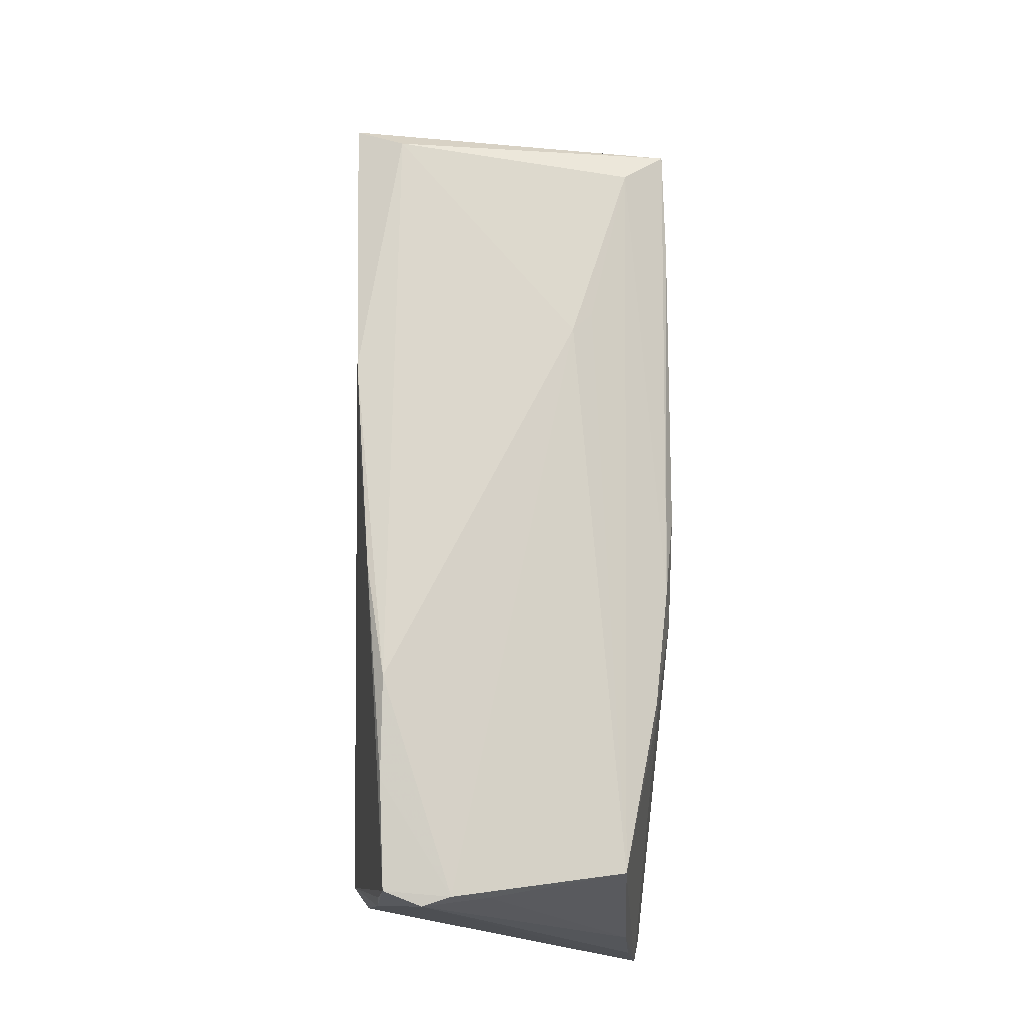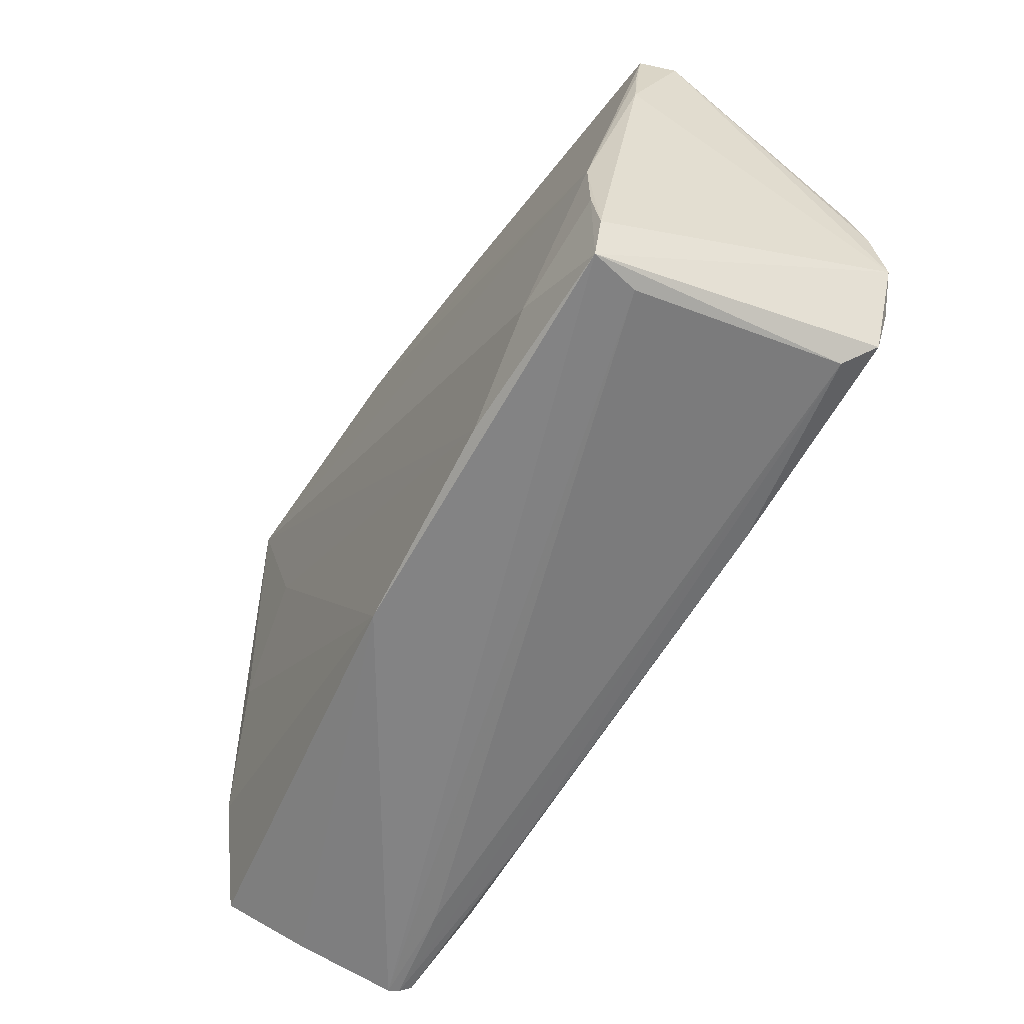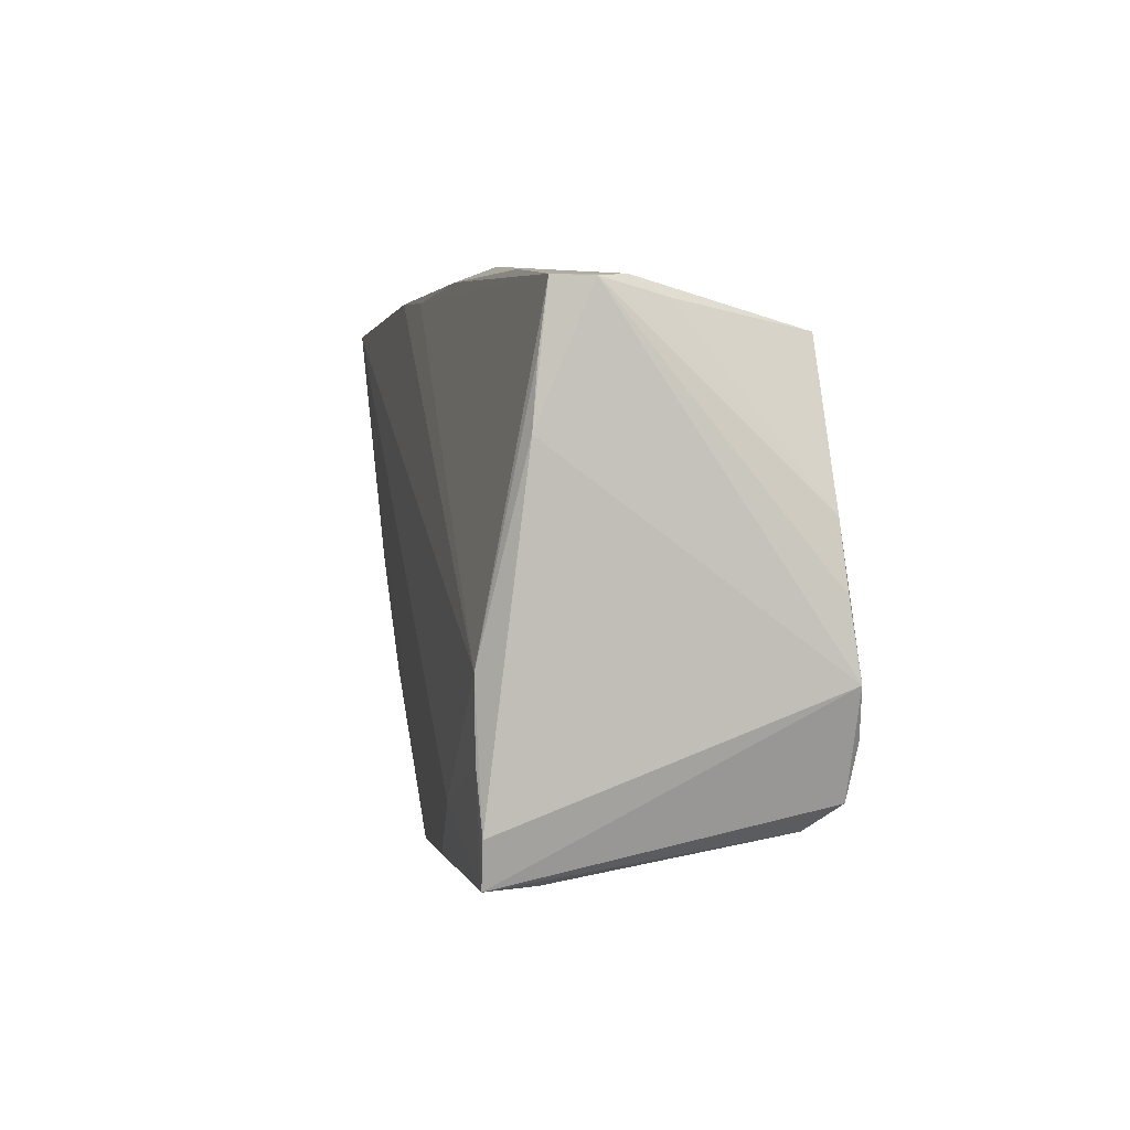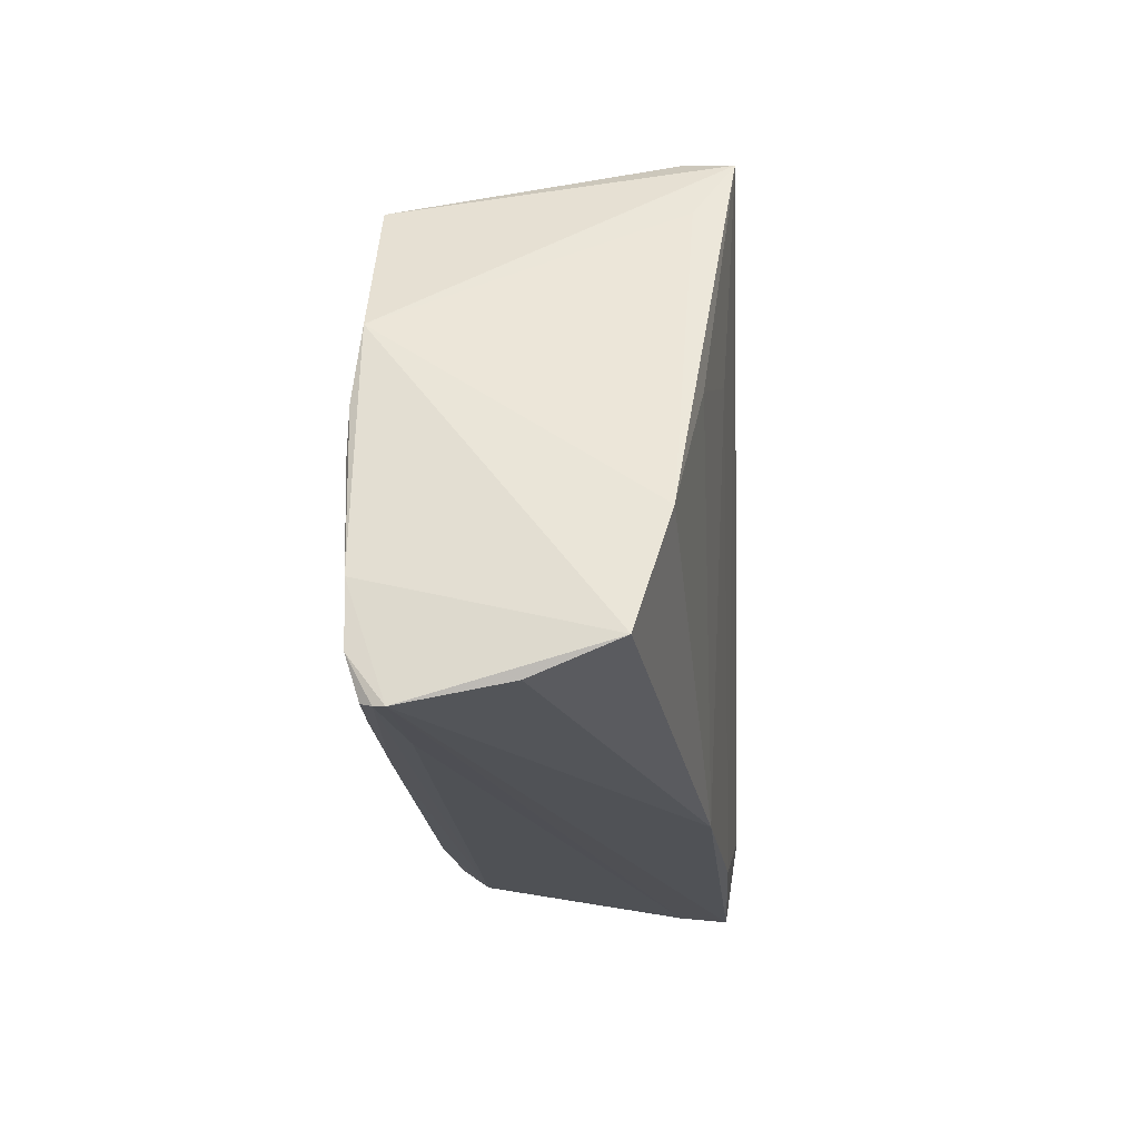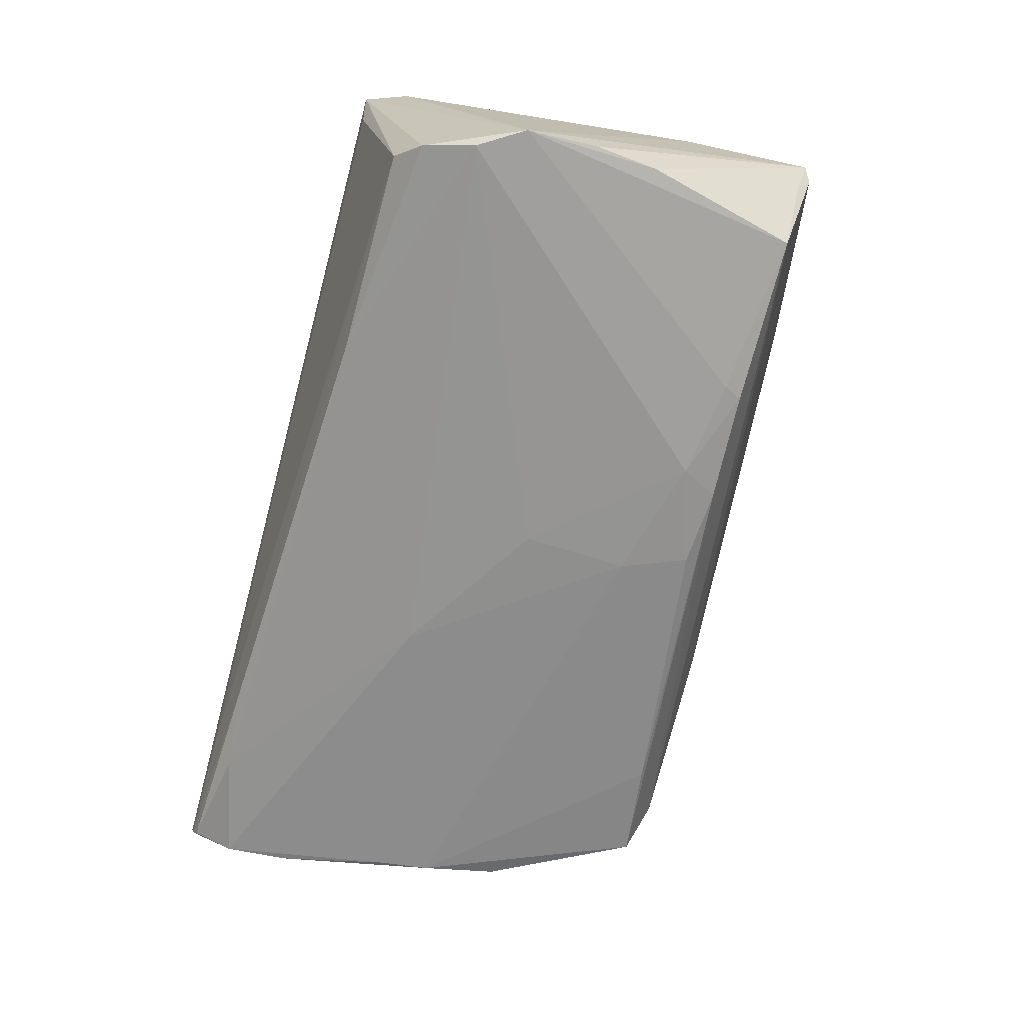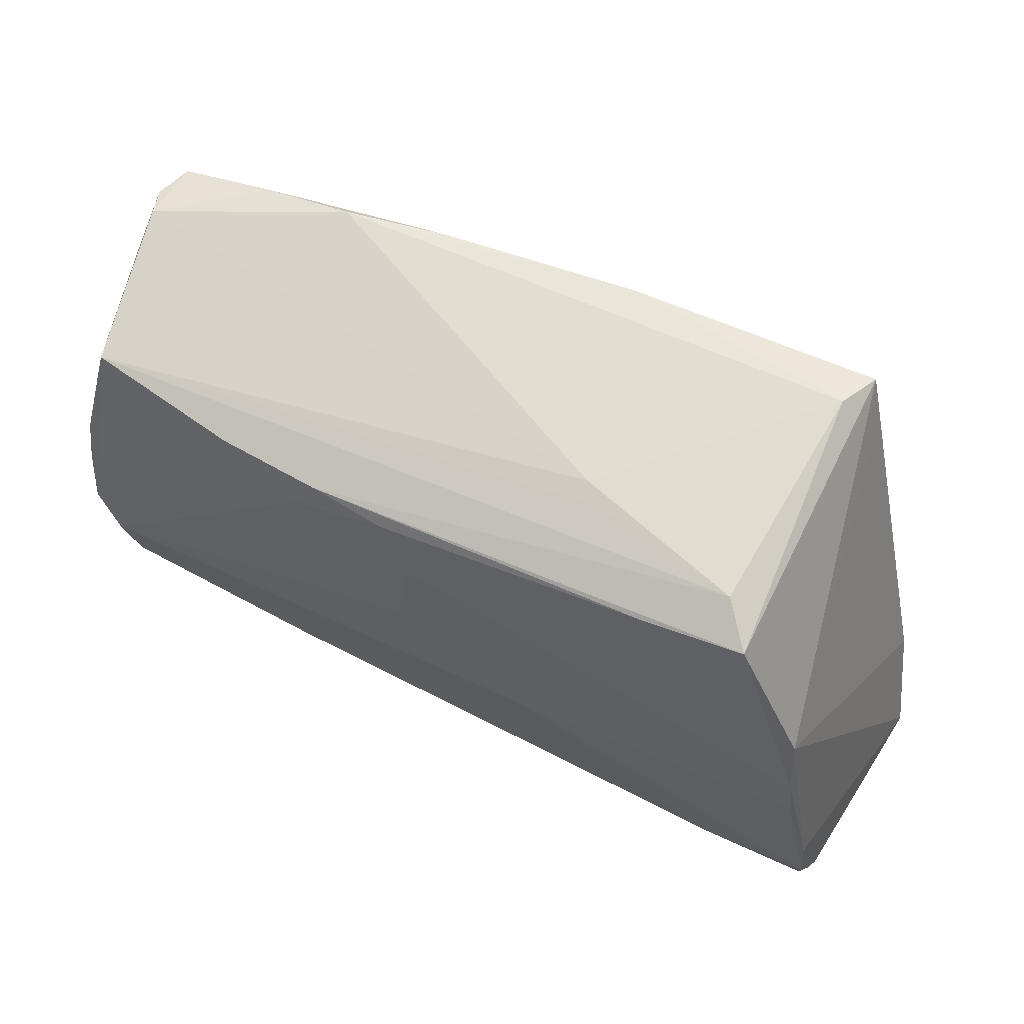
<metadata>
{"format":"obj","ext":"obj","renderer":"f3d","projection":"perspective","resolution":1024,"background":"white","views":[{"elev":71.4,"azim":91.4,"up":"+Y"},{"elev":-61.0,"azim":58.6,"up":"+Y"},{"elev":-1.5,"azim":77.9,"up":"+Y"},{"elev":-20.4,"azim":-86.9,"up":"+Y"},{"elev":-65.3,"azim":75.2,"up":"+Z"},{"elev":61.0,"azim":-153.2,"up":"+Y"}]}
</metadata>
<code>
v -0.055 -0.03395 -0.01737
v 0.04354 0.03002 0.01448
v -0.04276 0.02584 0.01596
v -0.02775 -0.03239 -0.01785
v 0.02082 0.01852 -0.02039
v 0.0492 -0.0347 0.01924
v -0.05929 -0.02875 0.009093
v -0.01642 0.0306 -0.009704
v 0.002156 0.03212 0.01871
v 0.023 -0.03346 0.0192
v -0.05115 -0.00656 -0.02019
v 0.05051 -0.02159 0.02009
v 0.05291 0.023 -0.01498
v -0.0359 0.03071 -0.01381
v 0.058 0.02734 0.009134
v -0.05596 -0.0345 -0.016
v 0.05604 0.01954 0.01476
v 0.01811 0.0233 -0.01975
v 0.04774 -0.03436 0.01299
v -0.05473 -0.02064 -0.01932
v 0.05083 -0.02903 -0.01424
v 0.006004 0.0006958 -0.02085
v 0.05656 0.02558 0.001284
v 0.0364 -0.02646 0.02073
v 0.05818 0.003531 -0.01599
v 0.05634 0.0276 0.01374
v -0.03791 0.0347 0.015
v 0.05401 -0.02592 -0.01797
v -0.05747 -0.03258 -0.001461
v -0.01274 -0.01128 -0.02085
v 0.05921 -0.004561 -0.0167
v -0.04219 -0.03439 -0.01372
v 0.05055 -0.01232 0.02026
v 0.03313 0.02048 -0.01877
v -0.04714 0.002075 0.01668
v -0.0555 -0.01401 0.01344
v -0.05043 0.000118 -0.02016
v -0.04926 0.00984 -0.01919
v -0.04109 -0.03163 -0.01858
v -0.007681 0.03335 0.0194
v 0.05113 -0.0292 0.01945
v 0.005206 0.01413 -0.02085
v -0.03247 0.009213 0.01913
v 0.05594 -0.01946 -0.01886
v 0.01804 0.03238 0.01701
v -0.04015 0.02814 -0.01872
v -0.05649 -0.0347 -0.01462
v -0.01402 0.03122 -0.007371
v -0.005072 -0.03438 0.01685
v -0.0402 0.0332 0.02085
v 0.05685 0.02778 0.005693
v 0.05604 0.0115 0.01537
v 0.05929 -0.01361 -0.01802
v -0.05535 -0.02875 -0.019
v 0.03165 0.03217 0.01453
v 0.03198 0.02279 -0.01859
v 0.008223 0.02248 -0.02048
v -0.02706 0.02659 -0.01943
v 0.02565 -0.02927 -0.01799
f 47 6 49
f 50 38 3
f 20 47 7
f 7 38 20
f 7 47 29
f 29 49 7
f 47 49 29
f 7 49 36
f 50 3 36
f 36 38 7
f 36 3 38
f 24 33 50
f 19 6 47
f 19 21 6
f 50 33 40
f 15 52 53
f 26 52 15
f 50 36 35
f 35 36 49
f 10 49 6
f 6 24 10
f 10 24 50
f 32 19 47
f 21 19 32
f 37 20 38
f 53 6 28
f 6 21 28
f 9 33 26
f 9 40 33
f 41 52 33
f 41 6 53
f 53 52 41
f 26 33 17
f 17 52 26
f 33 52 17
f 50 35 43
f 43 35 49
f 43 10 50
f 49 10 43
f 53 13 25
f 26 15 51
f 42 5 22
f 16 32 47
f 21 32 16
f 39 1 54
f 1 16 54
f 47 20 54
f 54 16 47
f 59 28 21
f 45 9 26
f 40 9 45
f 45 55 40
f 33 24 12
f 12 41 33
f 12 24 6
f 6 41 12
f 34 13 53
f 46 37 38
f 46 38 50
f 31 15 53
f 53 25 31
f 31 25 15
f 15 25 23
f 23 25 13
f 23 51 15
f 13 51 23
f 30 37 42
f 42 22 30
f 39 54 30
f 44 22 5
f 44 34 53
f 5 34 44
f 53 28 44
f 44 30 22
f 28 59 44
f 44 59 39
f 39 30 44
f 4 1 39
f 39 59 4
f 4 16 1
f 21 16 4
f 4 59 21
f 2 45 26
f 55 45 2
f 26 51 2
f 2 51 55
f 57 5 42
f 40 55 27
f 50 40 27
f 27 46 50
f 48 51 13
f 55 51 48
f 48 27 55
f 20 37 11
f 37 30 11
f 11 54 20
f 11 30 54
f 42 37 58
f 58 57 42
f 37 46 58
f 5 57 18
f 57 58 18
f 18 58 46
f 13 18 14
f 14 18 46
f 46 27 14
f 27 48 14
f 56 34 5
f 5 18 56
f 13 34 56
f 56 18 13
f 8 48 13
f 13 14 8
f 8 14 48

</code>
